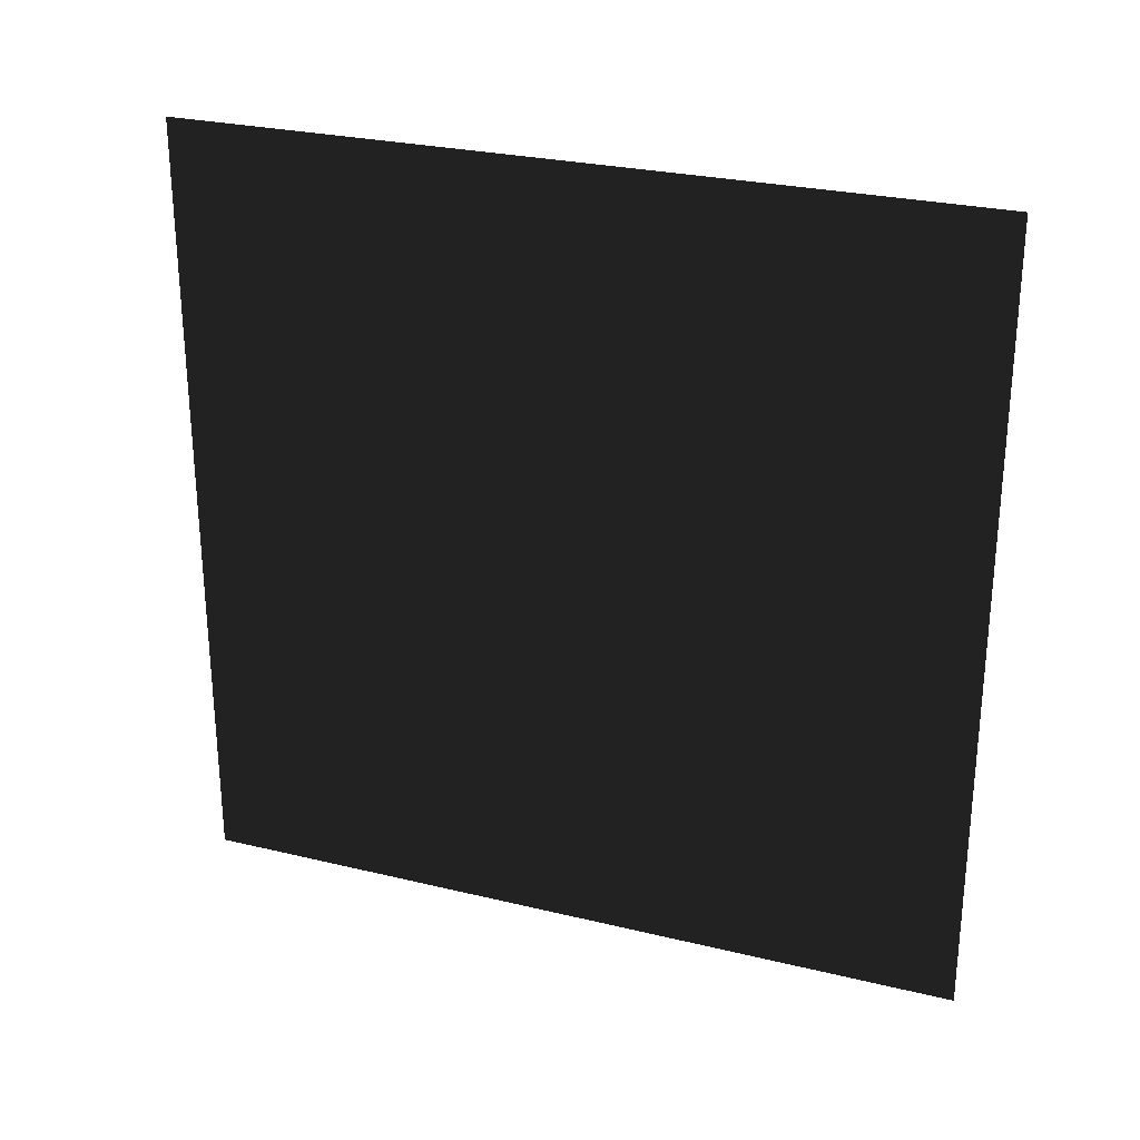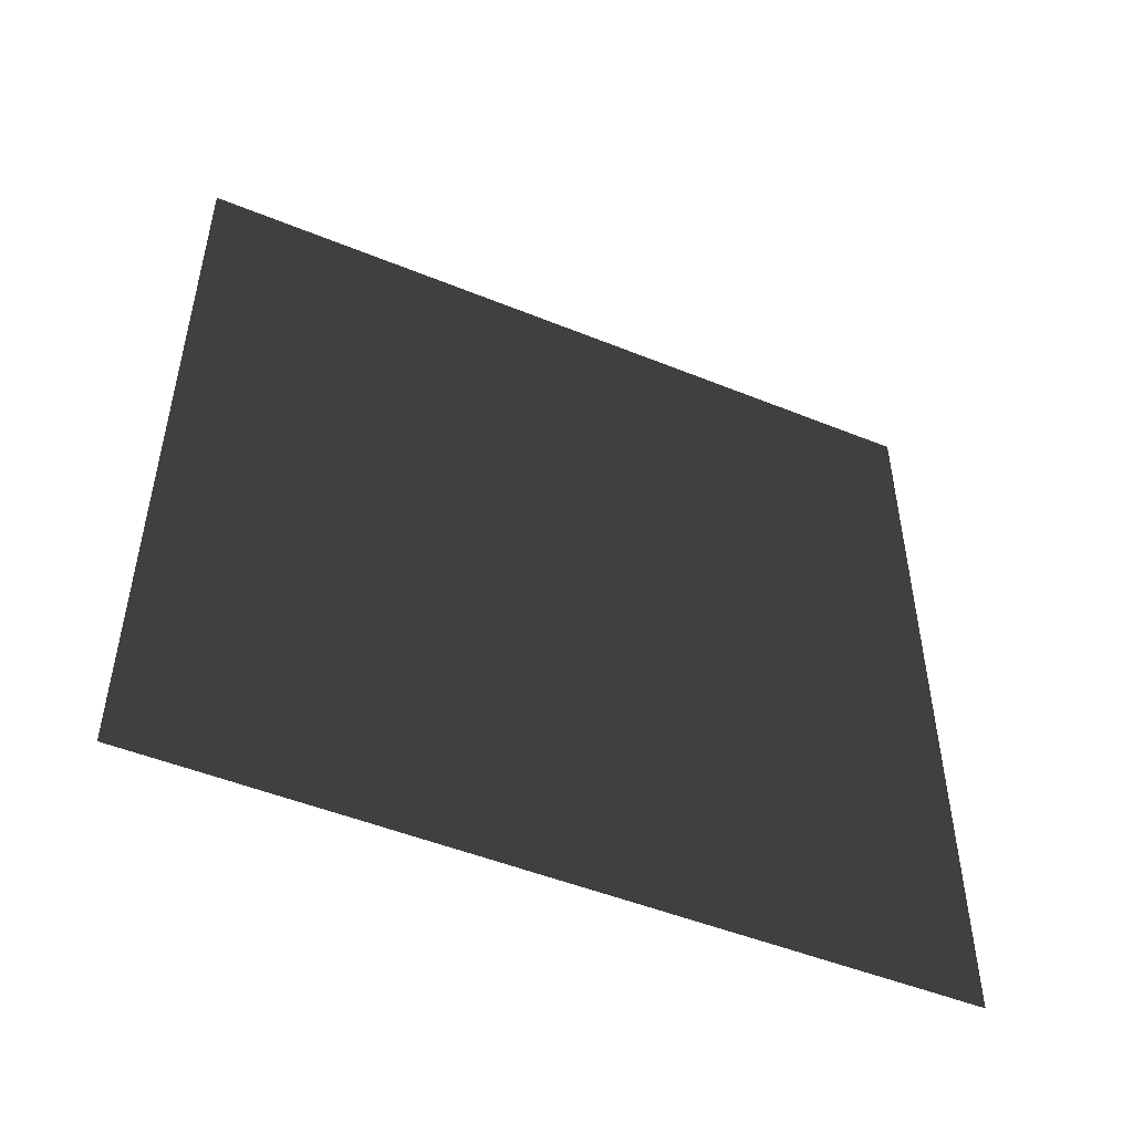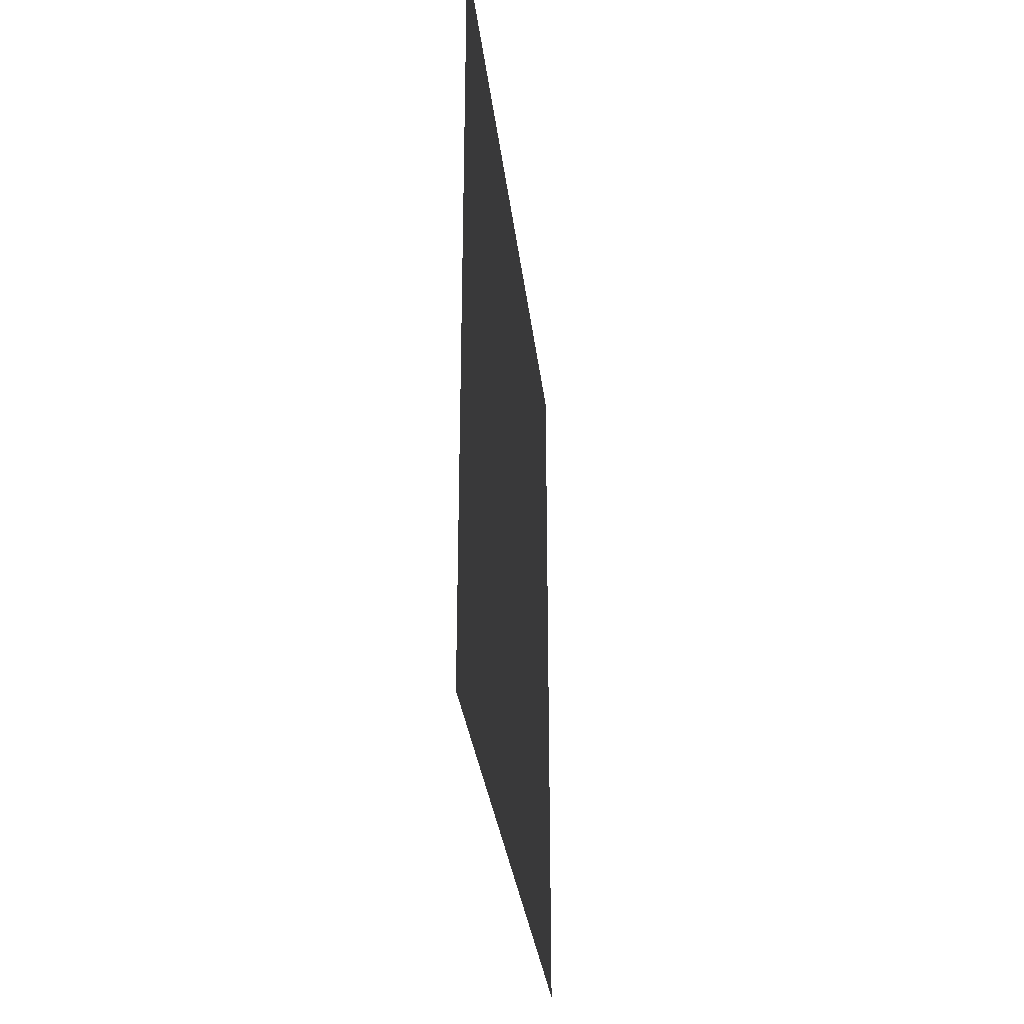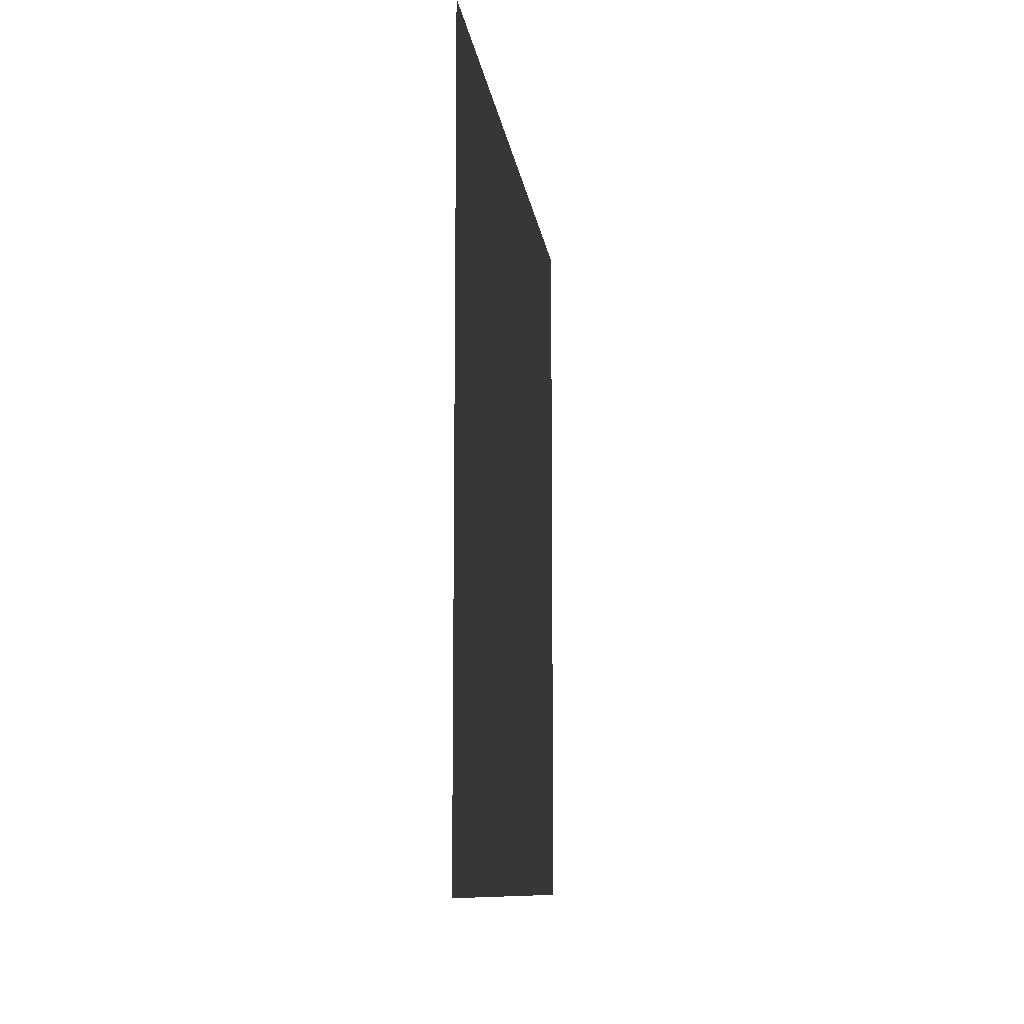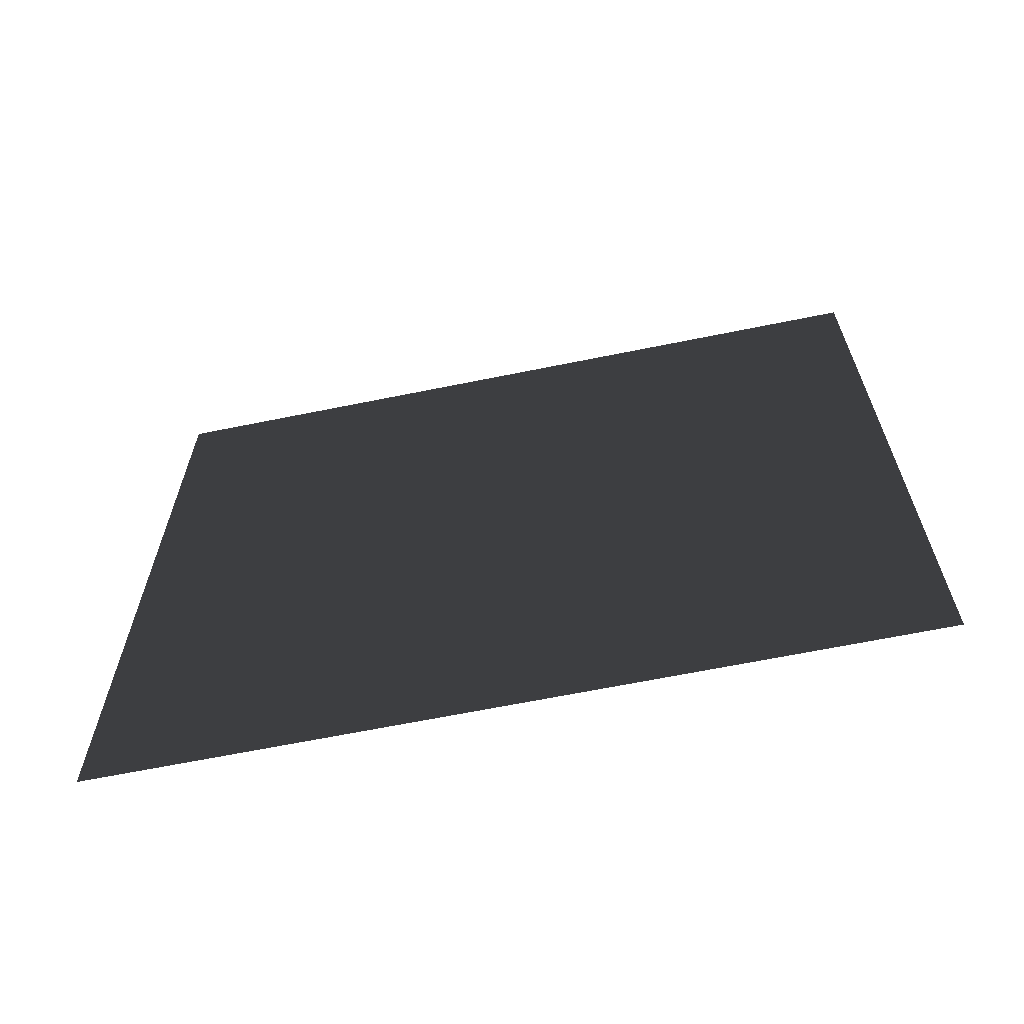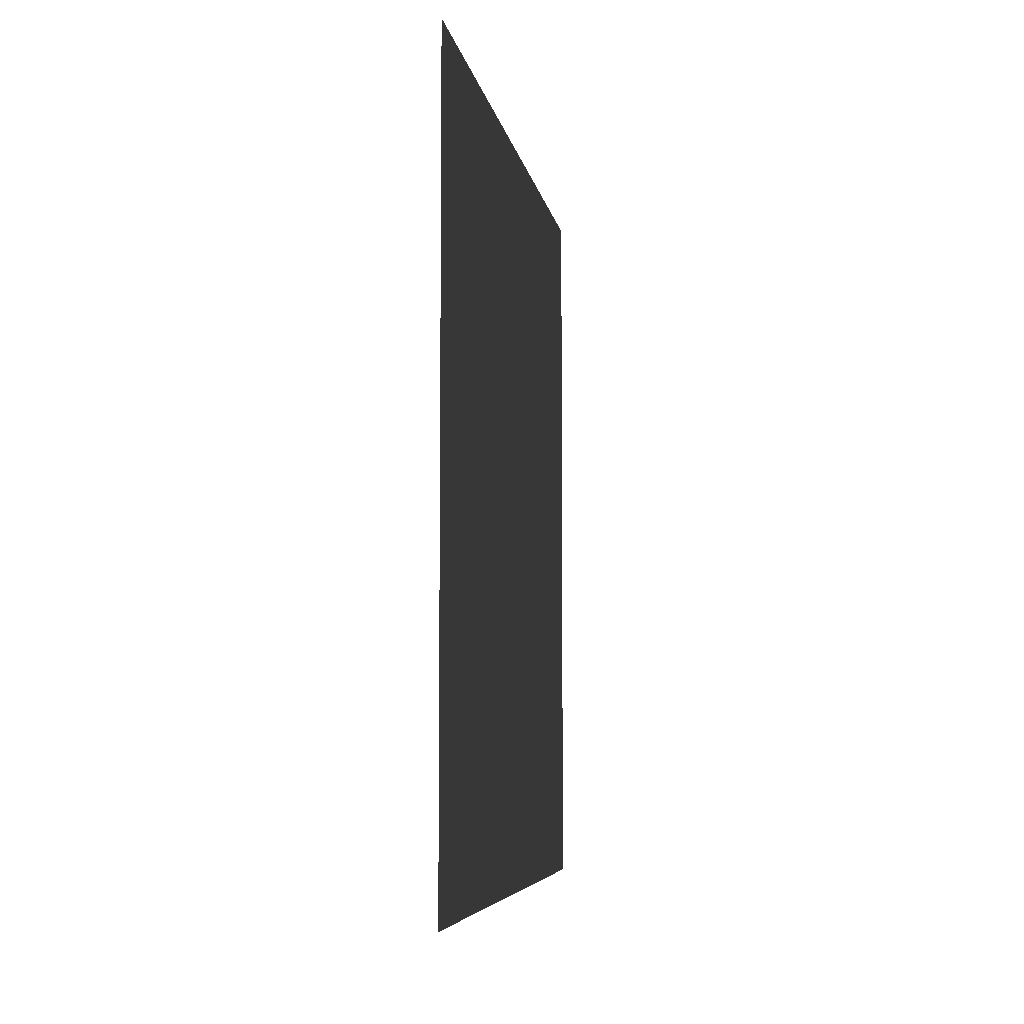
<metadata>
{"format":"obj","ext":"obj","renderer":"f3d","projection":"perspective","resolution":1024,"background":"white","views":[{"elev":27.0,"azim":110.6,"up":"+Z"},{"elev":-49.4,"azim":-114.2,"up":"+Y"},{"elev":-30.6,"azim":-173.6,"up":"+Z"},{"elev":-10.3,"azim":-172.8,"up":"+Z"},{"elev":-64.8,"azim":-78.4,"up":"+Z"},{"elev":-6.0,"azim":-171.0,"up":"+Z"}]}
</metadata>
<code>
v -0.2 3 3
v -0.2 -3.227e-07 -2.865e-05
v -0.2 3 -2.865e-05
v -0.2 -5.456e-07 3
g wall06_10945_581
f 1 3 2
f 2 4 1

</code>
